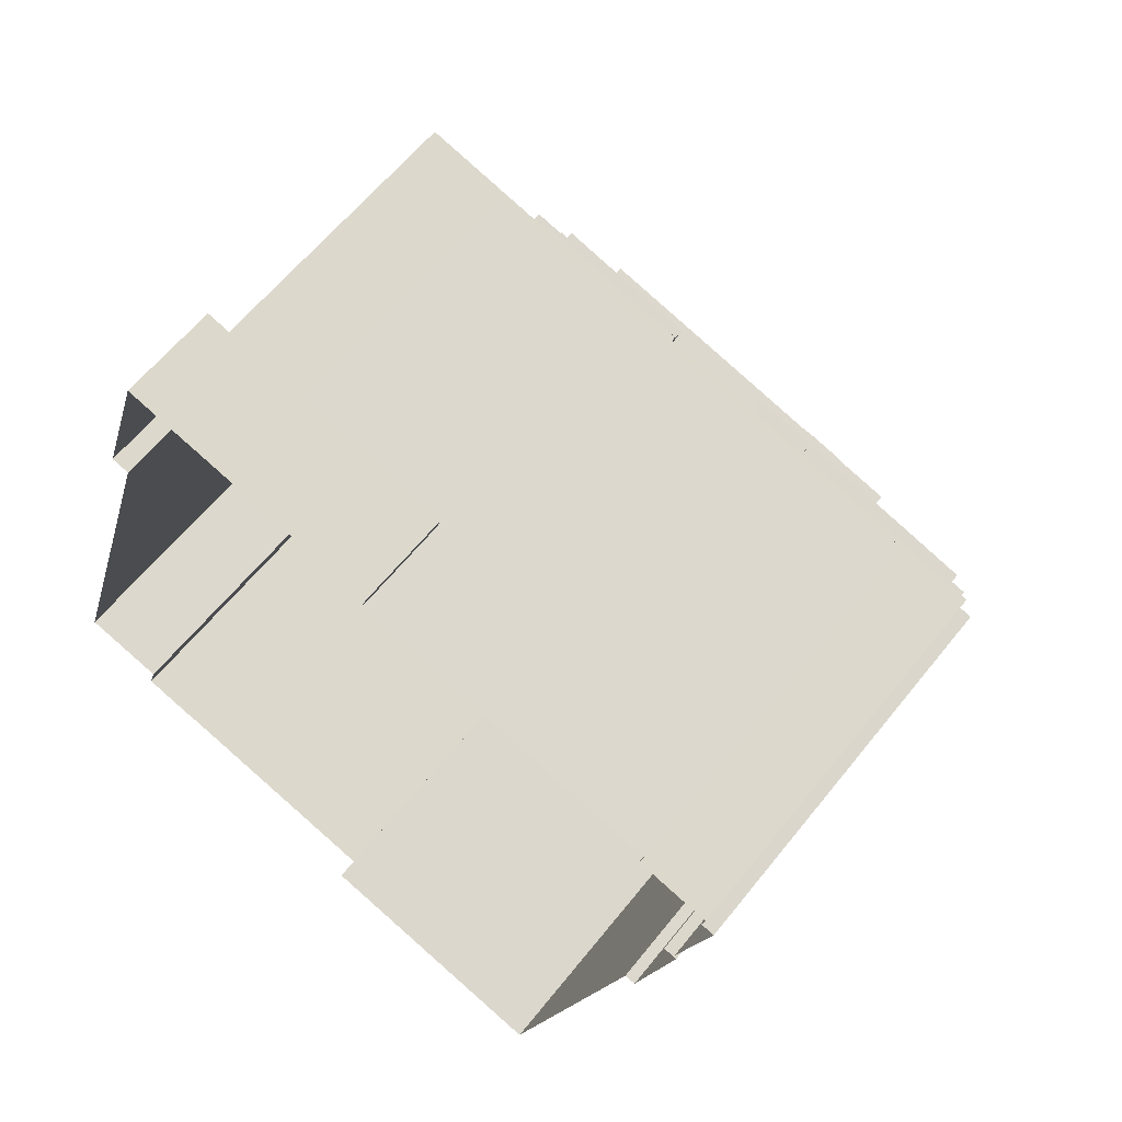
<metadata>
{"format":"obj","ext":"obj","renderer":"f3d","projection":"perspective","resolution":1024,"background":"white","views":[{"elev":60.8,"azim":-141.7,"up":"+Y"}]}
</metadata>
<code>
v -1.229e+04 -3.821e+04 53.19
v -1.229e+04 -3.821e+04 53.19
v -1.228e+04 -3.823e+04 53.19
v -1.228e+04 -3.823e+04 53.19
v -1.231e+04 -3.821e+04 36
v -1.231e+04 -3.821e+04 36
v -1.23e+04 -3.82e+04 36
v -1.229e+04 -3.82e+04 36
v -1.229e+04 -3.82e+04 36
v -1.229e+04 -3.821e+04 36
v -1.229e+04 -3.821e+04 36
v -1.23e+04 -3.82e+04 36
v -1.23e+04 -3.82e+04 53.54
v -1.23e+04 -3.82e+04 53.54
v -1.233e+04 -3.821e+04 53.54
v -1.232e+04 -3.821e+04 53.54
v -1.228e+04 -3.824e+04 53.98
v -1.228e+04 -3.823e+04 53.98
v -1.229e+04 -3.824e+04 53.98
v -1.229e+04 -3.824e+04 53.98
v -1.228e+04 -3.824e+04 53.98
v -1.229e+04 -3.821e+04 53.98
v -1.229e+04 -3.821e+04 53.98
v -1.229e+04 -3.82e+04 53.98
v -1.233e+04 -3.822e+04 53.98
v -1.231e+04 -3.821e+04 53.98
v -1.233e+04 -3.822e+04 53.99
v -1.233e+04 -3.822e+04 53.99
v -1.233e+04 -3.822e+04 53.99
v -1.233e+04 -3.822e+04 53.99
v -1.228e+04 -3.823e+04 53.98
v -1.231e+04 -3.822e+04 53.98
v -1.229e+04 -3.823e+04 53.98
v -1.229e+04 -3.823e+04 53.98
v -1.229e+04 -3.821e+04 53.98
v -1.228e+04 -3.823e+04 53.98
v -1.231e+04 -3.822e+04 53.98
v -1.231e+04 -3.822e+04 53.98
v -1.23e+04 -3.822e+04 53.98
v -1.229e+04 -3.823e+04 53.98
v -1.23e+04 -3.822e+04 53.98
v -1.23e+04 -3.821e+04 53.98
v -1.23e+04 -3.821e+04 53.98
v -1.23e+04 -3.821e+04 53.98
v -1.23e+04 -3.821e+04 53.98
v -1.23e+04 -3.821e+04 53.98
v -1.23e+04 -3.821e+04 53.98
v -1.233e+04 -3.822e+04 54.39
v -1.233e+04 -3.822e+04 54.39
v -1.233e+04 -3.822e+04 54.39
v -1.233e+04 -3.822e+04 54.38
v -1.229e+04 -3.82e+04 54.38
v -1.229e+04 -3.82e+04 54.38
v -1.229e+04 -3.821e+04 54.38
v -1.229e+04 -3.821e+04 54.38
v -1.233e+04 -3.822e+04 54.39
v -1.233e+04 -3.822e+04 54.38
v -1.228e+04 -3.823e+04 54.38
v -1.228e+04 -3.824e+04 54.38
v -1.228e+04 -3.824e+04 54.38
v -1.228e+04 -3.823e+04 54.38
v -1.228e+04 -3.824e+04 54.38
v -1.228e+04 -3.824e+04 54.38
v -1.228e+04 -3.824e+04 54.38
v -1.229e+04 -3.824e+04 54.38
v -1.229e+04 -3.824e+04 54.38
v -1.229e+04 -3.824e+04 54.38
v -1.229e+04 -3.824e+04 54.38
v -1.229e+04 -3.824e+04 54.38
v -1.233e+04 -3.823e+04 59.91
v -1.232e+04 -3.822e+04 59.9
v -1.233e+04 -3.822e+04 59.91
v -1.232e+04 -3.822e+04 59.9
v -1.232e+04 -3.823e+04 60.11
v -1.233e+04 -3.823e+04 60.11
v -1.233e+04 -3.823e+04 60.11
v -1.232e+04 -3.823e+04 60.11
v -1.232e+04 -3.822e+04 60.11
v -1.232e+04 -3.823e+04 60.11
v -1.233e+04 -3.823e+04 60.11
v -1.232e+04 -3.823e+04 60.11
v -1.233e+04 -3.823e+04 60.11
v -1.232e+04 -3.823e+04 60.11
v -1.232e+04 -3.823e+04 60.36
v -1.232e+04 -3.823e+04 60.36
v -1.232e+04 -3.822e+04 60.36
v -1.233e+04 -3.823e+04 60.36
v -1.232e+04 -3.823e+04 60.36
v -1.233e+04 -3.823e+04 60.36
v -1.232e+04 -3.822e+04 60.36
v -1.232e+04 -3.823e+04 60.36
v -1.233e+04 -3.823e+04 60.36
v -1.233e+04 -3.823e+04 60.36
v -1.232e+04 -3.823e+04 62.45
v -1.231e+04 -3.822e+04 62.44
v -1.232e+04 -3.823e+04 62.45
v -1.231e+04 -3.823e+04 62.44
v -1.231e+04 -3.822e+04 62.6
v -1.231e+04 -3.822e+04 62.6
v -1.233e+04 -3.823e+04 62.6
v -1.232e+04 -3.823e+04 62.6
v -1.233e+04 -3.823e+04 56.78
v -1.233e+04 -3.822e+04 56.78
v -1.233e+04 -3.823e+04 56.78
v -1.233e+04 -3.823e+04 56.78
v -1.232e+04 -3.823e+04 56.78
v -1.232e+04 -3.823e+04 56.78
v -1.233e+04 -3.823e+04 56.78
v -1.233e+04 -3.822e+04 56.78
v -1.23e+04 -3.821e+04 56.88
v -1.23e+04 -3.821e+04 56.88
v -1.23e+04 -3.821e+04 56.88
v -1.23e+04 -3.822e+04 56.88
v -1.231e+04 -3.823e+04 56.88
v -1.23e+04 -3.823e+04 56.88
v -1.23e+04 -3.822e+04 56.88
v -1.23e+04 -3.821e+04 56.88
v -1.231e+04 -3.821e+04 56.88
v -1.23e+04 -3.822e+04 56.88
v -1.23e+04 -3.822e+04 56.88
v -1.233e+04 -3.822e+04 56.89
v -1.233e+04 -3.823e+04 56.89
v -1.233e+04 -3.822e+04 56.89
v -1.232e+04 -3.822e+04 56.88
v -1.233e+04 -3.823e+04 56.89
v -1.232e+04 -3.822e+04 56.88
v -1.232e+04 -3.823e+04 56.88
v -1.231e+04 -3.822e+04 56.88
v -1.231e+04 -3.823e+04 56.88
v -1.231e+04 -3.822e+04 56.88
v -1.231e+04 -3.822e+04 56.88
v -1.231e+04 -3.822e+04 56.88
v -1.232e+04 -3.822e+04 56.88
v -1.23e+04 -3.821e+04 57.13
v -1.23e+04 -3.821e+04 57.13
v -1.23e+04 -3.821e+04 57.13
v -1.23e+04 -3.821e+04 57.13
v -1.233e+04 -3.823e+04 57.14
v -1.233e+04 -3.822e+04 57.14
v -1.233e+04 -3.823e+04 57.14
v -1.233e+04 -3.822e+04 57.14
v -1.23e+04 -3.821e+04 57.13
v -1.231e+04 -3.821e+04 57.13
v -1.231e+04 -3.821e+04 57.13
v -1.23e+04 -3.821e+04 57.13
v -1.23e+04 -3.822e+04 57.13
v -1.23e+04 -3.822e+04 57.13
v -1.229e+04 -3.823e+04 57.34
v -1.229e+04 -3.823e+04 57.34
v -1.229e+04 -3.823e+04 57.34
v -1.228e+04 -3.823e+04 57.34
v -1.23e+04 -3.821e+04 57.34
v -1.229e+04 -3.821e+04 57.34
v -1.23e+04 -3.821e+04 57.34
v -1.229e+04 -3.822e+04 57.34
v -1.229e+04 -3.821e+04 57.34
v -1.229e+04 -3.822e+04 57.34
v -1.231e+04 -3.822e+04 56.76
v -1.231e+04 -3.821e+04 56.76
v -1.231e+04 -3.821e+04 56.76
v -1.23e+04 -3.821e+04 56.76
v -1.23e+04 -3.822e+04 56.76
v -1.23e+04 -3.821e+04 56.76
v -1.233e+04 -3.822e+04 54.19
v -1.233e+04 -3.822e+04 54.19
v -1.233e+04 -3.822e+04 54.19
v -1.233e+04 -3.822e+04 54.19
v -1.233e+04 -3.822e+04 54.19
v -1.233e+04 -3.822e+04 54.19
v -1.233e+04 -3.822e+04 54.19
v -1.231e+04 -3.822e+04 56.36
v -1.231e+04 -3.822e+04 56.36
v -1.233e+04 -3.822e+04 56.37
v -1.233e+04 -3.822e+04 56.37
v -1.229e+04 -3.821e+04 60.02
v -1.23e+04 -3.822e+04 60.02
v -1.229e+04 -3.822e+04 60.02
v -1.23e+04 -3.822e+04 60.02
v -1.229e+04 -3.822e+04 60.02
v -1.23e+04 -3.822e+04 60.02
v -1.23e+04 -3.822e+04 60.02
v -1.23e+04 -3.822e+04 60.02
v -1.23e+04 -3.822e+04 60.02
v -1.23e+04 -3.822e+04 60.02
v -1.23e+04 -3.822e+04 60.44
v -1.23e+04 -3.822e+04 60.44
v -1.229e+04 -3.822e+04 60.44
v -1.23e+04 -3.822e+04 60.44
v -1.23e+04 -3.822e+04 60.69
v -1.23e+04 -3.822e+04 60.69
v -1.23e+04 -3.822e+04 60.69
v -1.23e+04 -3.822e+04 60.69
v -1.23e+04 -3.822e+04 60.69
v -1.229e+04 -3.822e+04 60.69
v -1.23e+04 -3.822e+04 60.69
v -1.229e+04 -3.822e+04 60.69
v -1.229e+04 -3.823e+04 62.6
v -1.229e+04 -3.823e+04 62.6
v -1.229e+04 -3.823e+04 62.6
v -1.23e+04 -3.822e+04 62.6
v -1.23e+04 -3.822e+04 62.6
v -1.229e+04 -3.822e+04 62.6
v -1.229e+04 -3.822e+04 62.6
v -1.229e+04 -3.823e+04 62.6
v -1.229e+04 -3.823e+04 62.6
v -1.229e+04 -3.823e+04 62.6
v -1.229e+04 -3.823e+04 62.91
v -1.229e+04 -3.824e+04 62.91
v -1.229e+04 -3.823e+04 62.91
v -1.229e+04 -3.824e+04 62.91
v -1.23e+04 -3.825e+04 62.91
v -1.23e+04 -3.825e+04 62.91
v -1.229e+04 -3.822e+04 63.36
v -1.229e+04 -3.823e+04 63.36
v -1.229e+04 -3.823e+04 63.36
v -1.229e+04 -3.823e+04 63.36
v -1.229e+04 -3.822e+04 63.36
v -1.229e+04 -3.823e+04 63.36
v -1.231e+04 -3.825e+04 62.96
v -1.231e+04 -3.824e+04 62.96
v -1.231e+04 -3.824e+04 62.96
v -1.23e+04 -3.824e+04 62.96
v -1.23e+04 -3.824e+04 62.96
v -1.23e+04 -3.824e+04 62.96
v -1.229e+04 -3.824e+04 62.96
v -1.229e+04 -3.824e+04 62.96
v -1.23e+04 -3.824e+04 62.96
v -1.231e+04 -3.825e+04 62.96
v -1.229e+04 -3.823e+04 62.96
v -1.229e+04 -3.824e+04 62.96
v -1.229e+04 -3.823e+04 62.96
v -1.229e+04 -3.823e+04 62.96
v -1.23e+04 -3.824e+04 62.96
v -1.23e+04 -3.824e+04 62.96
v -1.232e+04 -3.824e+04 62.96
v -1.231e+04 -3.823e+04 62.96
v -1.231e+04 -3.823e+04 62.96
v -1.232e+04 -3.823e+04 62.96
v -1.231e+04 -3.823e+04 62.96
v -1.23e+04 -3.823e+04 62.96
v -1.231e+04 -3.823e+04 62.96
v -1.229e+04 -3.823e+04 62.96
v -1.232e+04 -3.823e+04 62.96
v -1.232e+04 -3.824e+04 62.96
v -1.232e+04 -3.823e+04 62.96
v -1.23e+04 -3.822e+04 62.96
v -1.23e+04 -3.823e+04 62.96
v -1.229e+04 -3.822e+04 62.96
v -1.229e+04 -3.823e+04 62.96
v -1.232e+04 -3.824e+04 62.96
v -1.231e+04 -3.823e+04 62.96
v -1.229e+04 -3.823e+04 62.96
v -1.231e+04 -3.823e+04 62.96
v -1.23e+04 -3.823e+04 62.96
v -1.232e+04 -3.824e+04 62.96
v -1.231e+04 -3.824e+04 62.96
v -1.229e+04 -3.823e+04 62.96
v -1.23e+04 -3.823e+04 62.96
v -1.229e+04 -3.824e+04 62.96
v -1.23e+04 -3.825e+04 62.96
v -1.23e+04 -3.825e+04 62.96
v -1.231e+04 -3.825e+04 62.96
v -1.232e+04 -3.826e+04 62.96
v -1.231e+04 -3.825e+04 62.96
v -1.229e+04 -3.823e+04 62.96
v -1.23e+04 -3.823e+04 62.96
v -1.23e+04 -3.823e+04 62.96
v -1.231e+04 -3.824e+04 62.96
v -1.229e+04 -3.824e+04 63.36
v -1.23e+04 -3.825e+04 63.36
v -1.23e+04 -3.825e+04 63.36
v -1.229e+04 -3.824e+04 63.36
v -1.232e+04 -3.826e+04 63.36
v -1.232e+04 -3.826e+04 63.36
v -1.23e+04 -3.825e+04 63.36
v -1.23e+04 -3.825e+04 63.36
v -1.232e+04 -3.823e+04 63.36
v -1.233e+04 -3.823e+04 63.36
v -1.231e+04 -3.822e+04 63.36
v -1.23e+04 -3.823e+04 63.36
v -1.231e+04 -3.823e+04 63.36
v -1.23e+04 -3.823e+04 63.36
v -1.231e+04 -3.823e+04 63.36
v -1.231e+04 -3.823e+04 63.36
v -1.23e+04 -3.822e+04 63.36
v -1.23e+04 -3.822e+04 63.36
v -1.23e+04 -3.824e+04 64.58
v -1.23e+04 -3.824e+04 65.17
v -1.231e+04 -3.824e+04 65.19
v -1.231e+04 -3.825e+04 64.59
v -1.231e+04 -3.823e+04 66.99
v -1.231e+04 -3.823e+04 66.99
v -1.231e+04 -3.823e+04 66.99
v -1.231e+04 -3.823e+04 66.99
v -1.229e+04 -3.824e+04 66.17
v -1.229e+04 -3.824e+04 66.17
v -1.23e+04 -3.823e+04 66.17
v -1.231e+04 -3.825e+04 66.17
v -1.231e+04 -3.825e+04 66.17
v -1.232e+04 -3.823e+04 66.17
v -1.23e+04 -3.823e+04 66.17
v -1.232e+04 -3.823e+04 66.17
v -1.229e+04 -3.823e+04 66.17
v -1.229e+04 -3.823e+04 66.17
v -1.23e+04 -3.823e+04 66.17
v -1.23e+04 -3.823e+04 66.17
v -1.23e+04 -3.824e+04 66.83
v -1.23e+04 -3.823e+04 66.83
v -1.231e+04 -3.824e+04 66.83
v -1.23e+04 -3.824e+04 66.83
v -1.228e+04 -3.823e+04 55.19
v -1.229e+04 -3.821e+04 55.19
v -1.229e+04 -3.821e+04 55.19
v -1.228e+04 -3.823e+04 55.19
v -1.231e+04 -3.821e+04 29.72
v -1.231e+04 -3.821e+04 29.72
v -1.229e+04 -3.82e+04 29.72
v -1.229e+04 -3.821e+04 29.72
v -1.229e+04 -3.821e+04 29.72
v -1.233e+04 -3.821e+04 29.72
v -1.232e+04 -3.821e+04 29.72
v -1.228e+04 -3.824e+04 29.72
v -1.228e+04 -3.824e+04 29.72
v -1.228e+04 -3.824e+04 29.72
v -1.229e+04 -3.824e+04 29.72
v -1.229e+04 -3.824e+04 29.72
v -1.233e+04 -3.822e+04 29.72
v -1.233e+04 -3.822e+04 29.72
v -1.233e+04 -3.822e+04 29.72
v -1.233e+04 -3.822e+04 29.72
v -1.233e+04 -3.822e+04 29.72
v -1.233e+04 -3.823e+04 29.72
v -1.232e+04 -3.823e+04 29.72
v -1.233e+04 -3.822e+04 29.72
v -1.233e+04 -3.822e+04 29.72
v -1.23e+04 -3.825e+04 29.72
v -1.23e+04 -3.825e+04 29.72
v -1.232e+04 -3.826e+04 29.72
f 315 5 316
f 315 6 5
f 316 8 317
f 316 5 8
f 8 318 317
f 8 10 318
f 319 318 10
f 11 319 10
f 14 6 15
f 15 6 320
f 14 7 6
f 320 6 315
f 321 15 320
f 321 16 15
f 12 14 13
f 12 7 14
f 53 1 9
f 9 1 11
f 319 11 322
f 1 53 55
f 322 4 60
f 60 4 58
f 11 1 4
f 322 11 4
f 60 323 322
f 60 64 323
f 64 324 323
f 64 63 324
f 63 66 325
f 324 63 325
f 67 325 66
f 67 326 325
f 327 328 167
f 328 48 167
f 329 168 330
f 168 48 51
f 167 48 168
f 330 168 51
f 13 53 9
f 53 13 51
f 51 16 330
f 9 12 13
f 330 16 321
f 13 16 51
f 24 57 25
f 24 52 57
f 23 52 24
f 23 54 52
f 61 17 59
f 61 31 17
f 59 17 19
f 68 59 19
f 68 19 21
f 62 68 21
f 69 62 21
f 20 69 21
f 56 166 57
f 57 166 25
f 56 164 166
f 25 166 30
f 125 72 123
f 125 70 72
f 123 71 124
f 123 72 71
f 133 124 71
f 73 133 71
f 102 104 140
f 104 93 140
f 133 73 126
f 126 73 90
f 70 93 90
f 125 122 138
f 125 138 70
f 73 70 90
f 138 140 70
f 140 93 70
f 77 86 78
f 77 84 86
f 74 76 89
f 91 74 89
f 89 76 82
f 92 89 82
f 86 92 82
f 78 86 82
f 105 88 87
f 105 107 88
f 105 87 93
f 104 105 93
f 90 85 127
f 126 90 127
f 96 81 94
f 96 79 81
f 77 79 84
f 127 85 128
f 79 96 84
f 128 85 95
f 84 96 95
f 85 84 95
f 129 128 95
f 97 129 95
f 100 83 101
f 100 80 83
f 81 80 94
f 129 97 130
f 80 100 94
f 130 97 99
f 97 100 99
f 94 100 97
f 99 98 131
f 130 99 131
f 109 331 332
f 108 109 332
f 328 331 48
f 331 109 48
f 48 103 49
f 48 109 103
f 332 106 108
f 332 333 106
f 116 146 139
f 121 116 139
f 144 116 118
f 144 146 116
f 145 144 118
f 117 145 118
f 145 117 111
f 137 145 111
f 110 137 111
f 110 135 137
f 122 121 139
f 138 122 139
f 41 39 162
f 159 162 143
f 143 162 147
f 162 39 147
f 47 163 45
f 45 163 142
f 142 163 143
f 163 159 143
f 142 134 42
f 45 142 42
f 42 136 43
f 42 134 136
f 102 140 103
f 49 103 50
f 50 103 141
f 103 140 141
f 56 50 174
f 165 164 56
f 50 141 174
f 28 27 165
f 171 141 147
f 39 171 147
f 38 171 39
f 174 141 171
f 28 56 174
f 28 165 56
f 156 151 18
f 22 156 18
f 33 18 151
f 149 33 151
f 148 33 149
f 148 40 33
f 110 112 135
f 43 136 44
f 112 152 135
f 44 136 154
f 135 152 154
f 136 135 154
f 44 156 22
f 44 154 156
f 26 161 46
f 26 160 161
f 47 46 161
f 163 47 161
f 162 158 37
f 41 162 37
f 37 158 160
f 26 37 160
f 166 27 30
f 166 165 27
f 334 167 170
f 334 327 167
f 169 335 334
f 170 169 334
f 168 329 335
f 169 168 335
f 38 32 172
f 171 38 172
f 28 173 29
f 28 174 173
f 29 172 32
f 29 173 172
f 120 178 119
f 120 181 178
f 175 153 152
f 175 152 178
f 152 119 178
f 152 112 119
f 157 175 177
f 157 153 175
f 193 191 188
f 185 193 188
f 187 193 185
f 187 196 193
f 195 188 191
f 195 186 188
f 179 176 192
f 194 179 192
f 183 189 184
f 183 190 189
f 192 176 184
f 189 192 184
f 34 148 204
f 204 148 206
f 34 40 148
f 206 148 150
f 200 182 201
f 200 180 182
f 180 200 190
f 183 180 190
f 157 177 155
f 203 196 200
f 177 203 155
f 177 179 194
f 186 196 187
f 200 195 190
f 186 195 196
f 196 203 194
f 196 195 200
f 194 203 177
f 203 150 155
f 203 206 150
f 336 326 67
f 336 67 211
f 67 210 211
f 67 65 210
f 198 207 209
f 199 198 209
f 34 69 20
f 69 210 65
f 209 210 204
f 199 209 204
f 69 34 204
f 210 69 204
f 212 271 211
f 336 211 337
f 337 211 276
f 211 271 276
f 276 338 337
f 276 274 338
f 278 75 91
f 274 278 88
f 274 106 338
f 338 106 333
f 88 107 106
f 91 75 74
f 278 91 88
f 274 88 106
f 197 215 216
f 197 205 215
f 198 197 207
f 197 216 207
f 207 272 208
f 207 216 272
f 272 212 208
f 272 271 212
f 83 75 101
f 131 98 132
f 75 278 101
f 132 98 279
f 101 278 279
f 98 101 279
f 279 284 114
f 132 279 114
f 114 280 115
f 114 284 280
f 115 286 113
f 115 280 286
f 120 113 181
f 113 286 181
f 201 213 202
f 201 286 213
f 182 181 201
f 181 286 201
f 213 215 205
f 202 213 205
f 232 214 231
f 231 214 249
f 249 217 248
f 249 214 217
f 214 232 229
f 218 214 229
f 259 269 225
f 225 218 229
f 225 269 218
f 269 259 261
f 270 269 261
f 270 261 260
f 275 270 260
f 275 260 263
f 273 275 263
f 243 277 244
f 244 277 255
f 255 273 263
f 255 277 273
f 283 277 243
f 251 283 243
f 283 251 253
f 281 283 253
f 282 253 254
f 282 281 253
f 285 254 246
f 285 282 254
f 217 246 248
f 217 285 246
f 290 289 220
f 228 290 220
f 220 288 224
f 220 289 288
f 224 287 227
f 224 288 287
f 287 290 228
f 227 287 228
f 236 293 292
f 237 236 292
f 291 237 292
f 291 239 237
f 241 239 291
f 294 241 291
f 236 241 294
f 293 236 294
f 306 247 245
f 302 306 245
f 257 252 304
f 252 247 306
f 304 252 306
f 304 297 258
f 257 304 258
f 258 297 234
f 234 296 230
f 234 297 296
f 296 295 226
f 230 296 226
f 295 301 233
f 295 233 226
f 301 266 233
f 266 303 265
f 266 301 303
f 240 242 305
f 242 265 303
f 242 303 305
f 238 305 300
f 238 240 305
f 221 235 300
f 299 219 221
f 235 238 300
f 262 219 299
f 299 221 300
f 262 298 264
f 262 299 298
f 250 256 302
f 245 250 302
f 256 264 298
f 302 256 298
f 222 307 309
f 268 222 309
f 268 309 308
f 267 268 308
f 223 308 310
f 223 267 308
f 310 222 223
f 310 307 222
f 61 314 36
f 314 61 311
f 311 58 3
f 36 31 61
f 3 58 4
f 61 58 311
f 36 313 35
f 36 314 313
f 23 35 54
f 1 55 2
f 35 313 54
f 2 55 312
f 54 313 312
f 55 54 312
f 312 311 3
f 2 312 3
f 1 2 3
f 4 1 3
f 5 6 7
f 5 7 8
f 8 9 10
f 10 9 11
f 7 12 9
f 7 9 8
f 13 14 15
f 16 13 15
f 17 18 19
f 20 21 19
f 22 23 24
f 25 26 24
f 27 28 29
f 30 27 29
f 17 31 18
f 25 30 32
f 20 33 34
f 35 23 22
f 35 18 36
f 31 36 18
f 37 38 39
f 32 38 37
f 30 29 32
f 33 40 34
f 37 39 41
f 42 43 44
f 42 44 45
f 46 47 45
f 18 35 22
f 19 18 33
f 26 46 24
f 44 22 45
f 26 32 37
f 20 19 33
f 46 22 24
f 25 32 26
f 46 45 22
f 48 49 50
f 48 50 51
f 51 52 53
f 54 55 52
f 52 55 53
f 50 56 57
f 51 57 52
f 51 50 57
f 58 59 60
f 58 61 59
f 62 63 64
f 64 60 59
f 63 65 66
f 66 65 67
f 64 59 68
f 65 62 69
f 62 64 68
f 63 62 65
f 70 71 72
f 70 73 71
f 74 75 76
f 77 78 79
f 80 81 79
f 76 75 82
f 79 78 82
f 75 83 80
f 80 79 82
f 75 80 82
f 84 85 86
f 87 88 89
f 85 90 86
f 88 91 89
f 87 92 93
f 92 90 93
f 86 90 92
f 87 89 92
f 94 95 96
f 94 97 95
f 98 99 100
f 101 98 100
f 102 103 104
f 105 106 107
f 106 105 108
f 103 109 104
f 109 108 104
f 104 108 105
f 110 111 112
f 113 114 115
f 116 111 117
f 116 117 118
f 116 119 112
f 119 113 120
f 121 122 123
f 121 124 116
f 123 122 125
f 126 127 128
f 128 129 130
f 130 131 132
f 113 132 114
f 124 133 126
f 121 123 124
f 112 111 116
f 124 119 116
f 130 113 119
f 130 126 128
f 130 132 113
f 124 126 130
f 124 130 119
f 134 135 136
f 137 135 134
f 138 139 140
f 139 141 140
f 142 143 144
f 134 142 145
f 139 146 147
f 137 134 145
f 142 144 145
f 144 147 146
f 147 141 139
f 147 144 143
f 148 149 150
f 149 151 150
f 152 153 154
f 155 151 156
f 153 157 155
f 154 153 156
f 150 151 155
f 153 155 156
f 158 159 160
f 160 159 161
f 158 162 159
f 161 159 163
f 164 165 166
f 167 168 169
f 170 167 169
f 171 172 173
f 174 171 173
f 175 176 177
f 175 178 176
f 177 176 179
f 180 181 182
f 180 178 181
f 183 184 180
f 176 178 184
f 184 178 180
f 185 186 187
f 185 188 186
f 189 190 191
f 189 191 192
f 193 194 192
f 190 195 191
f 193 196 194
f 191 193 192
f 197 198 199
f 200 201 202
f 200 202 203
f 199 204 205
f 205 204 206
f 197 199 205
f 202 205 206
f 202 206 203
f 207 208 209
f 209 208 210
f 210 208 211
f 208 212 211
f 213 214 215
f 215 214 216
f 213 217 214
f 216 214 218
f 219 220 221
f 221 220 222
f 223 222 224
f 225 226 227
f 220 219 228
f 225 229 230
f 231 229 232
f 226 233 223
f 231 234 229
f 226 224 227
f 222 220 224
f 225 230 226
f 229 234 230
f 226 223 224
f 235 236 237
f 238 235 237
f 238 239 240
f 239 241 242
f 239 242 240
f 238 237 239
f 243 244 245
f 246 247 248
f 247 249 248
f 245 244 250
f 243 245 251
f 247 252 249
f 251 245 253
f 246 254 247
f 253 247 254
f 245 247 253
f 250 244 255
f 256 250 255
f 249 252 257
f 249 257 231
f 257 234 231
f 257 258 234
f 259 225 227
f 228 260 261
f 259 227 261
f 260 262 263
f 255 264 256
f 263 264 255
f 261 227 228
f 228 219 262
f 262 264 263
f 260 228 262
f 241 221 222
f 236 235 221
f 265 242 266
f 223 233 266
f 242 241 267
f 266 267 223
f 241 236 221
f 241 222 268
f 267 241 268
f 242 267 266
f 218 269 216
f 269 270 271
f 216 269 272
f 269 271 272
f 273 274 275
f 270 275 271
f 271 275 276
f 275 274 276
f 277 278 274
f 273 277 274
f 278 277 279
f 280 281 282
f 277 283 279
f 284 283 281
f 279 283 284
f 280 284 281
f 217 213 285
f 282 285 280
f 280 285 286
f 285 213 286
f 287 288 289
f 290 287 289
f 291 292 293
f 294 291 293
f 295 296 297
f 298 299 300
f 301 295 297
f 298 300 302
f 303 297 304
f 305 304 306
f 302 300 306
f 300 305 306
f 301 297 303
f 305 303 304
f 307 308 309
f 307 310 308
f 311 312 313
f 314 311 313

</code>
